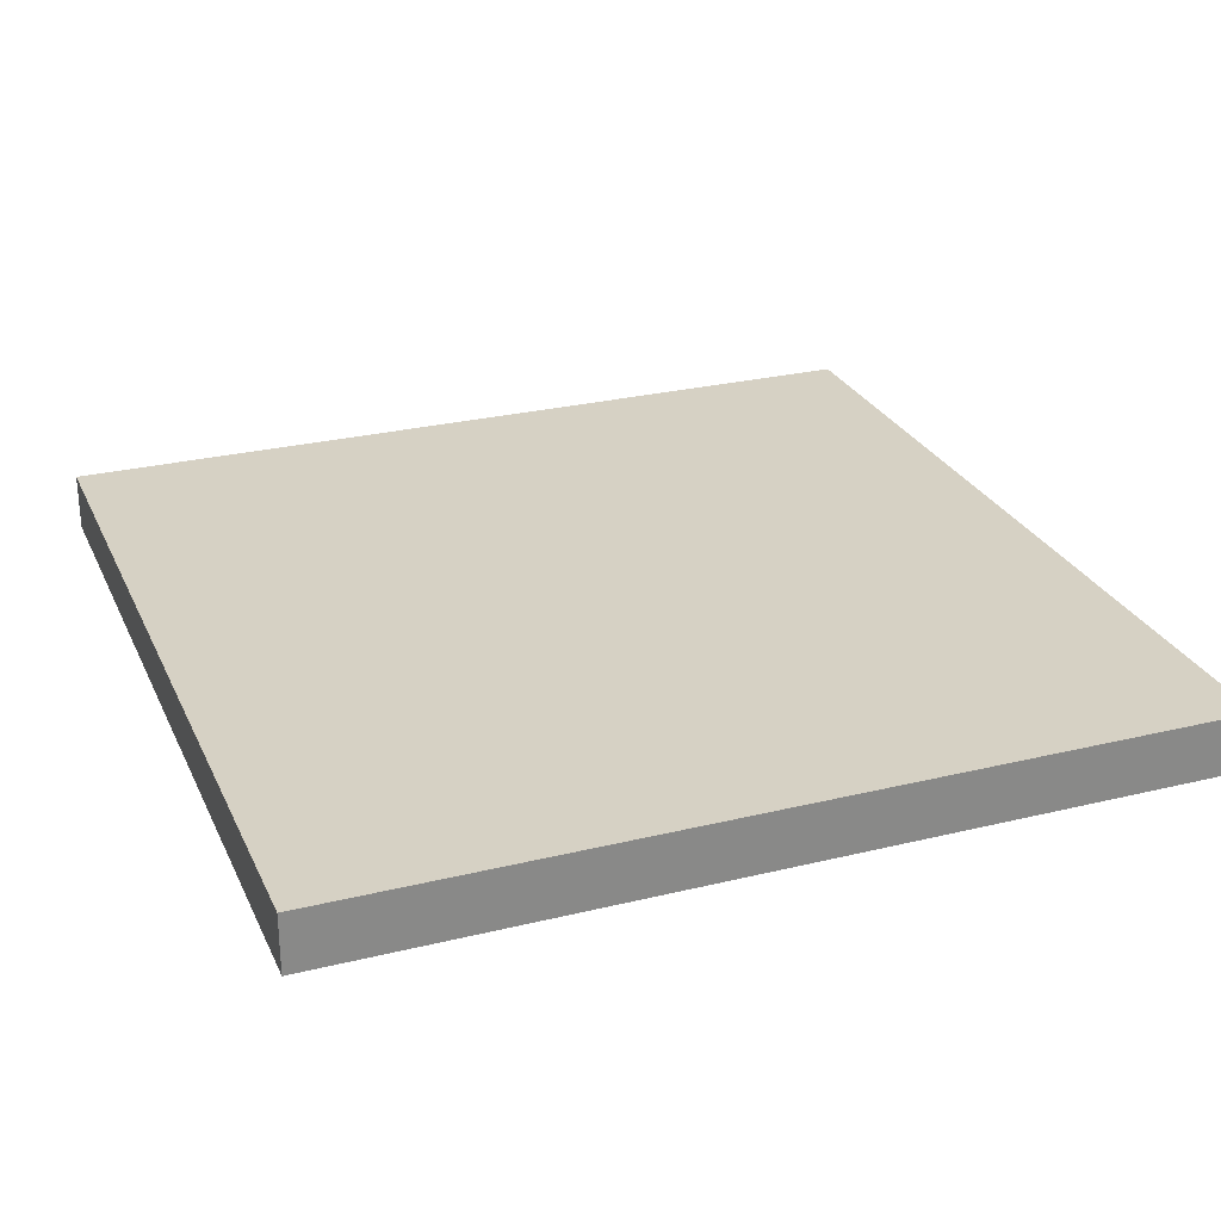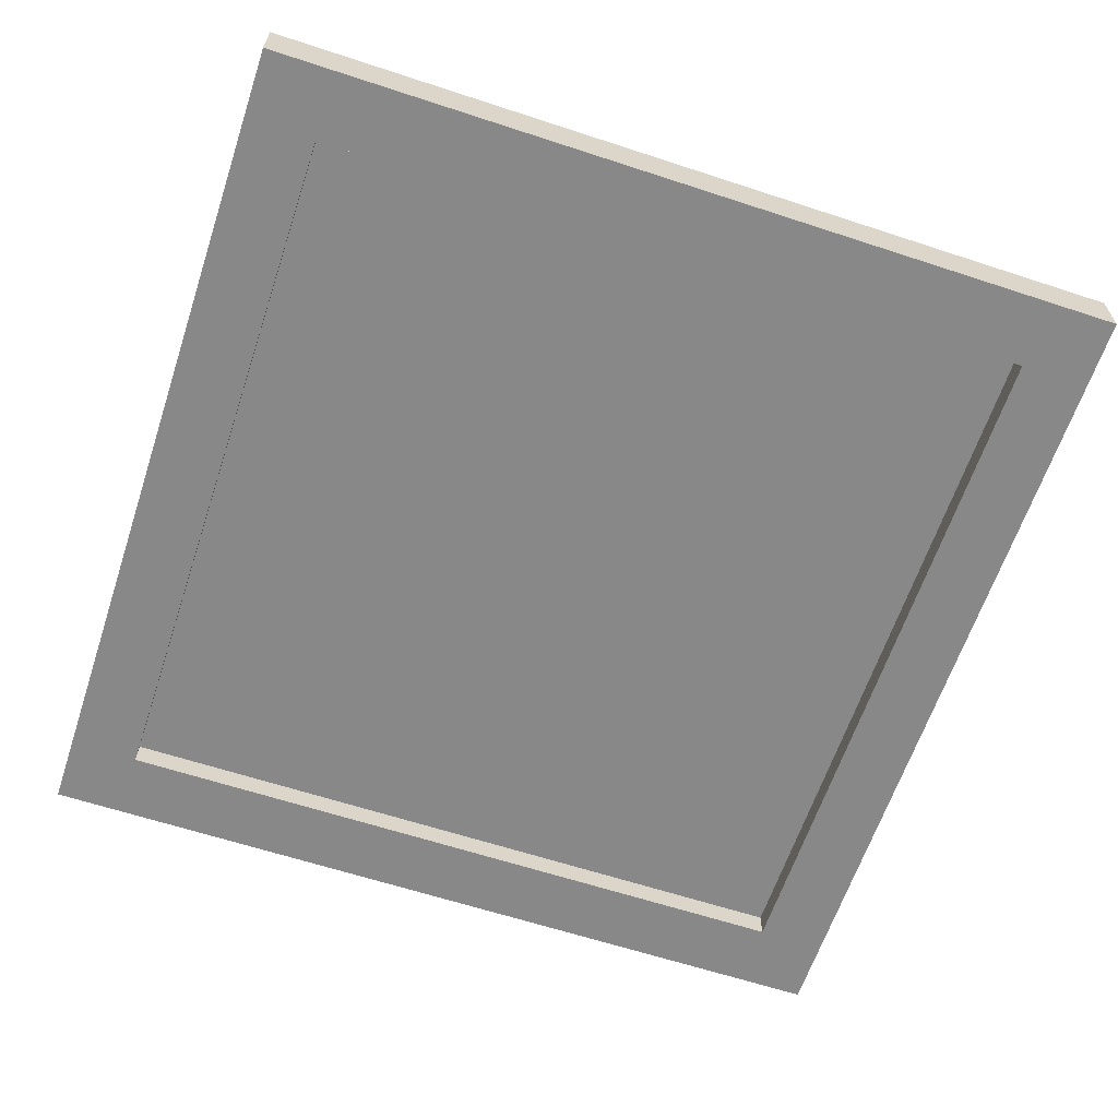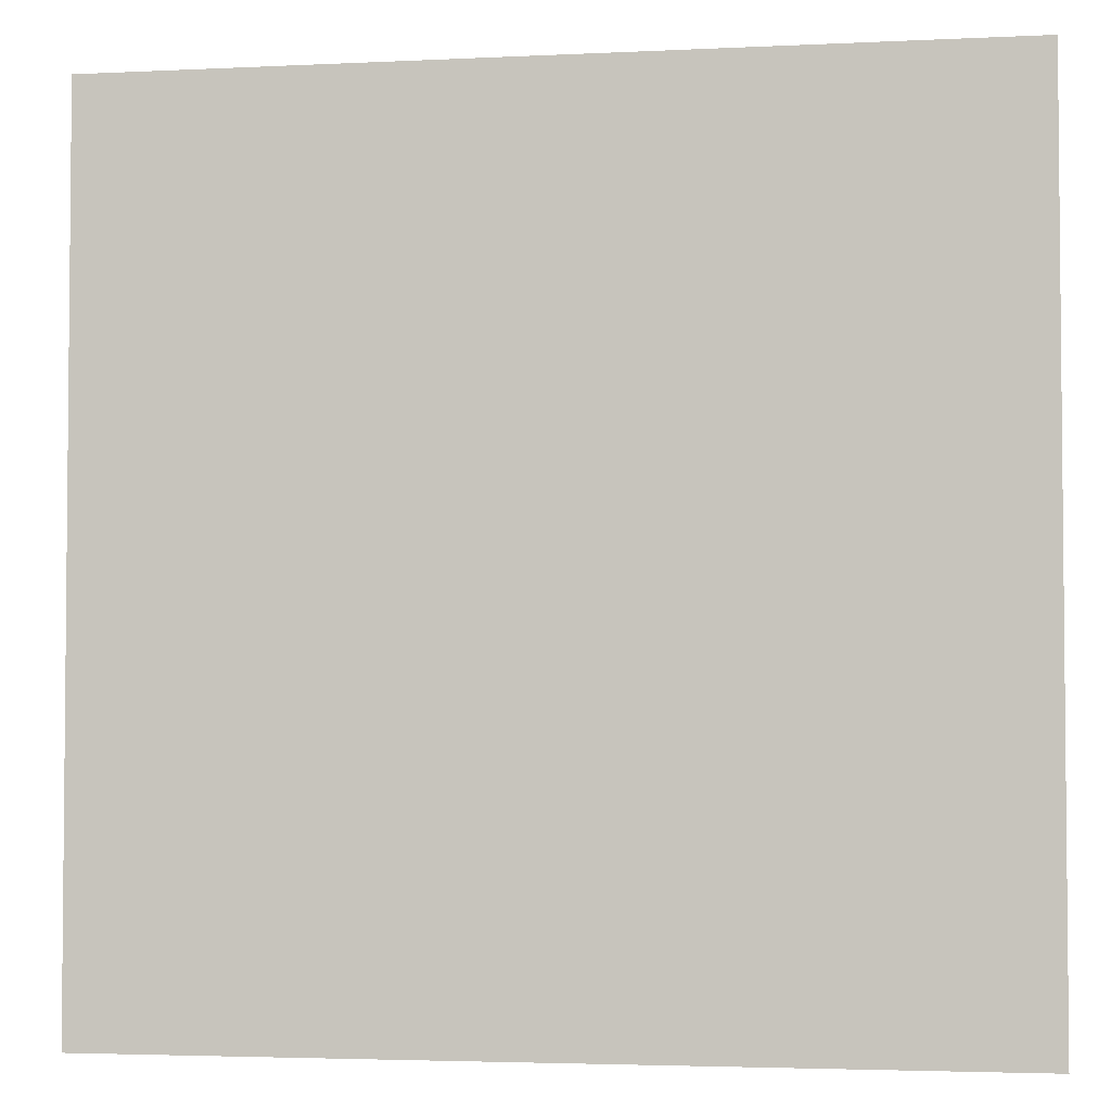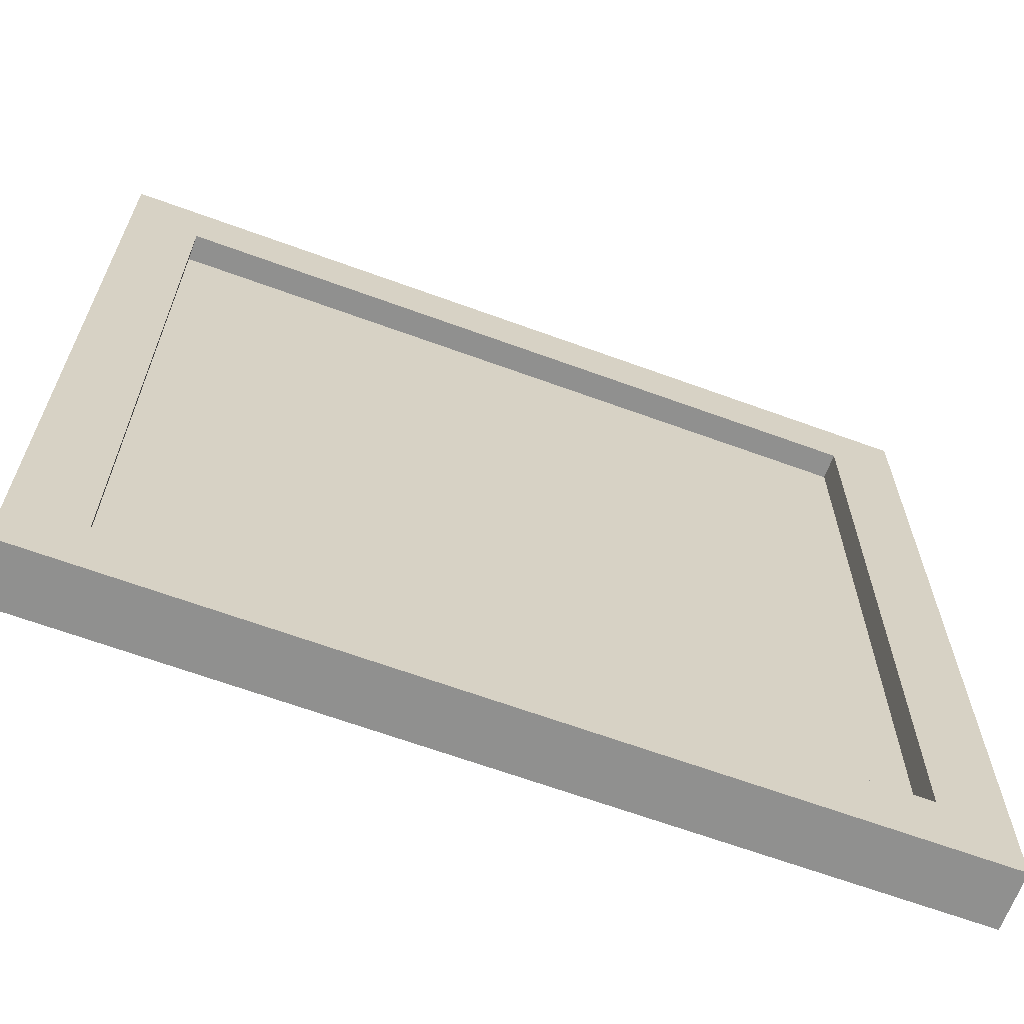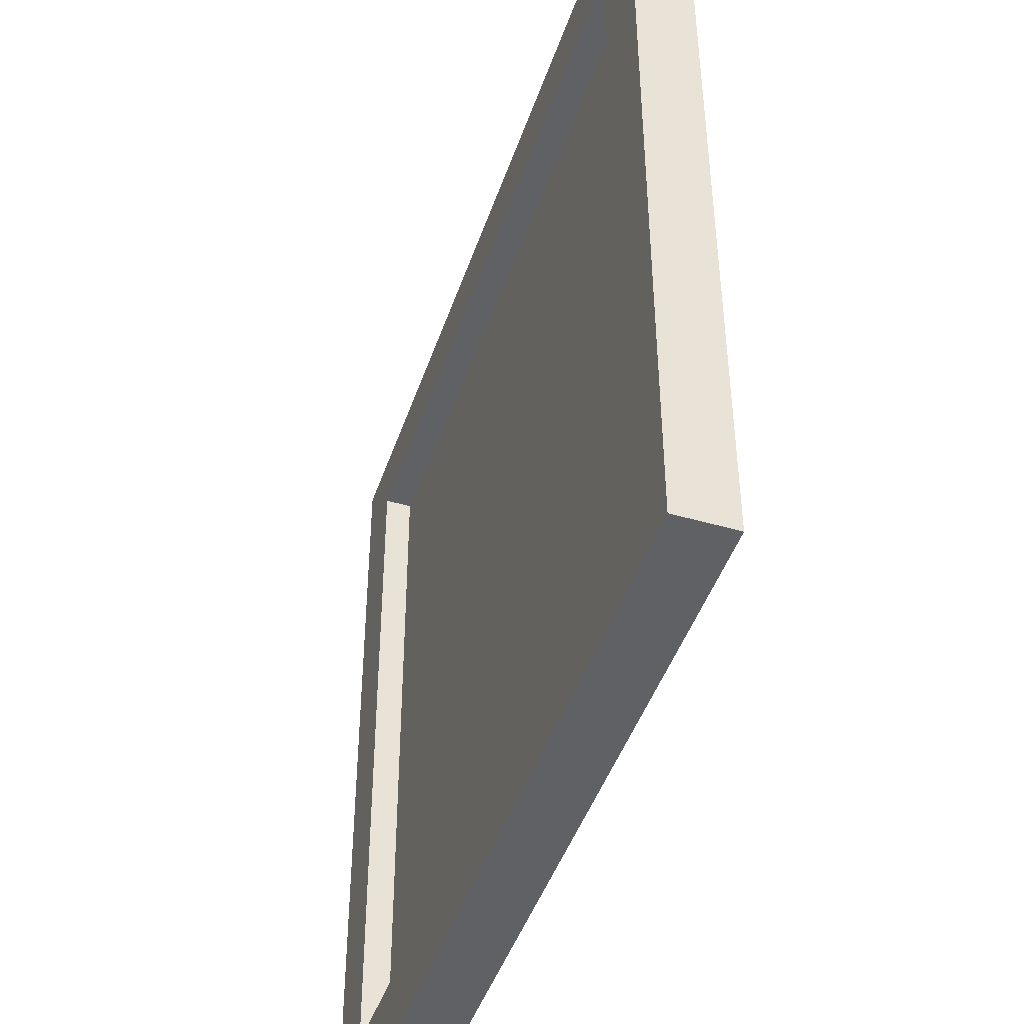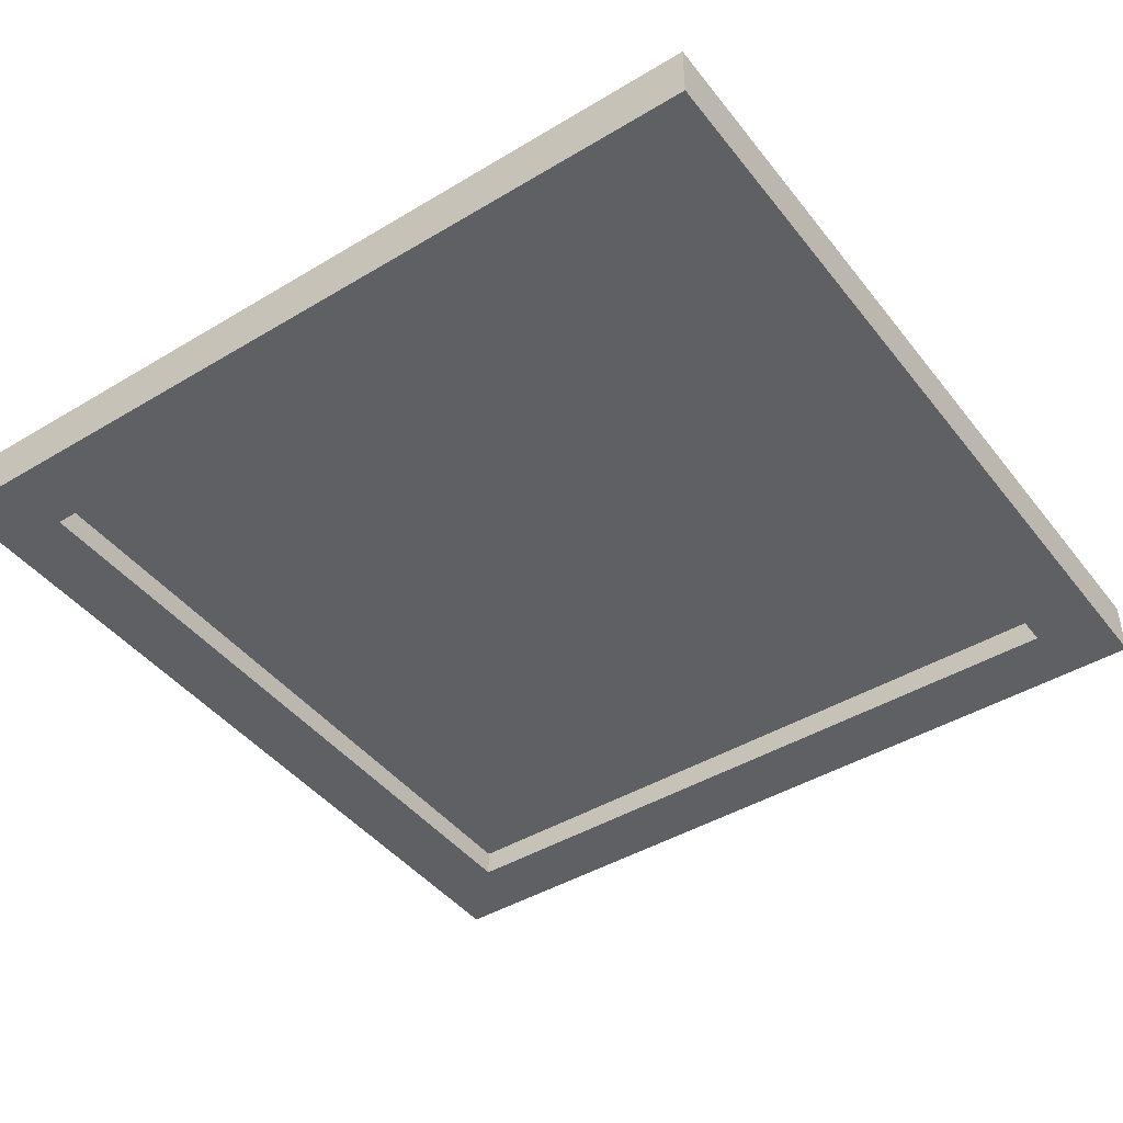
<metadata>
{"format":"obj","ext":"obj","renderer":"f3d","projection":"perspective","resolution":1024,"background":"white","views":[{"elev":27.0,"azim":69.2,"up":"+Y"},{"elev":-62.8,"azim":-18.4,"up":"+Y"},{"elev":-3.4,"azim":-170.6,"up":"+Z"},{"elev":-65.5,"azim":-20.2,"up":"+Z"},{"elev":-45.8,"azim":71.6,"up":"+Z"},{"elev":-43.9,"azim":125.2,"up":"+Y"}]}
</metadata>
<code>
o Würfel.006
v 1.806 3.272 1.806
v 2.154 3.56 2.153
v -1.806 3.272 1.806
v -2.153 3.56 2.154
v 1.806 3.272 -1.806
v 2.153 3.56 -2.154
v -1.806 3.272 -1.806
v -2.154 3.56 -2.153
v -2.153 3.272 2.154
v 2.154 3.272 2.153
v -2.154 3.272 -2.153
v 2.153 3.272 -2.154
v -1.806 3.407 1.806
v 1.806 3.407 1.806
v -1.806 3.407 -1.806
v 1.806 3.407 -1.806
f 2 9 10
f 4 11 9
f 8 12 11
f 6 10 12
f 7 13 3
f 4 6 8
f 1 9 3
f 3 11 7
f 7 12 5
f 5 10 1
f 15 14 13
f 5 15 7
f 3 14 1
f 1 16 5
f 2 4 9
f 4 8 11
f 8 6 12
f 6 2 10
f 7 15 13
f 4 2 6
f 1 10 9
f 3 9 11
f 7 11 12
f 5 12 10
f 15 16 14
f 5 16 15
f 3 13 14
f 1 14 16

</code>
